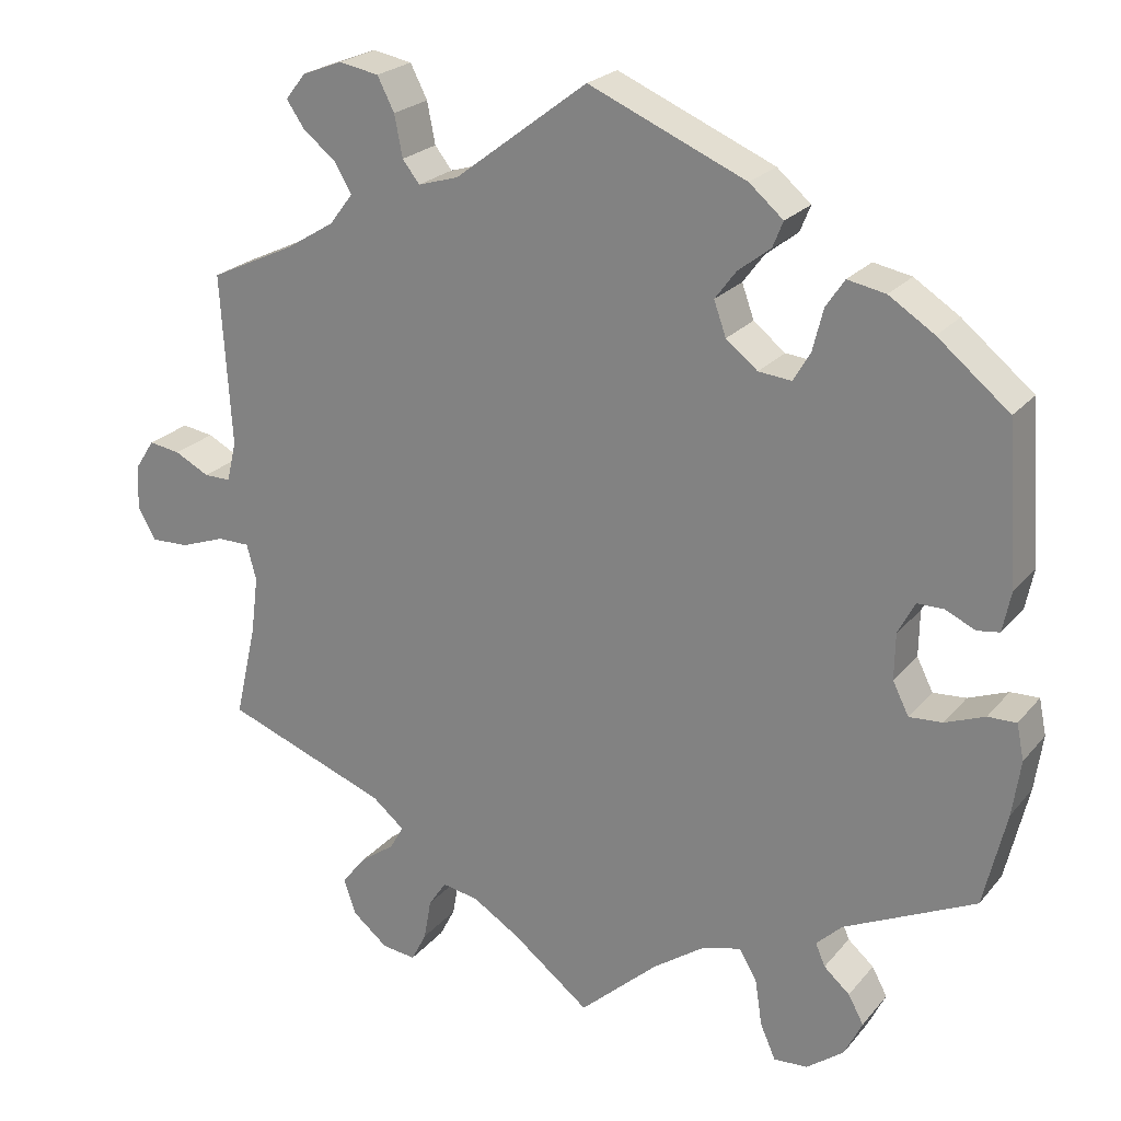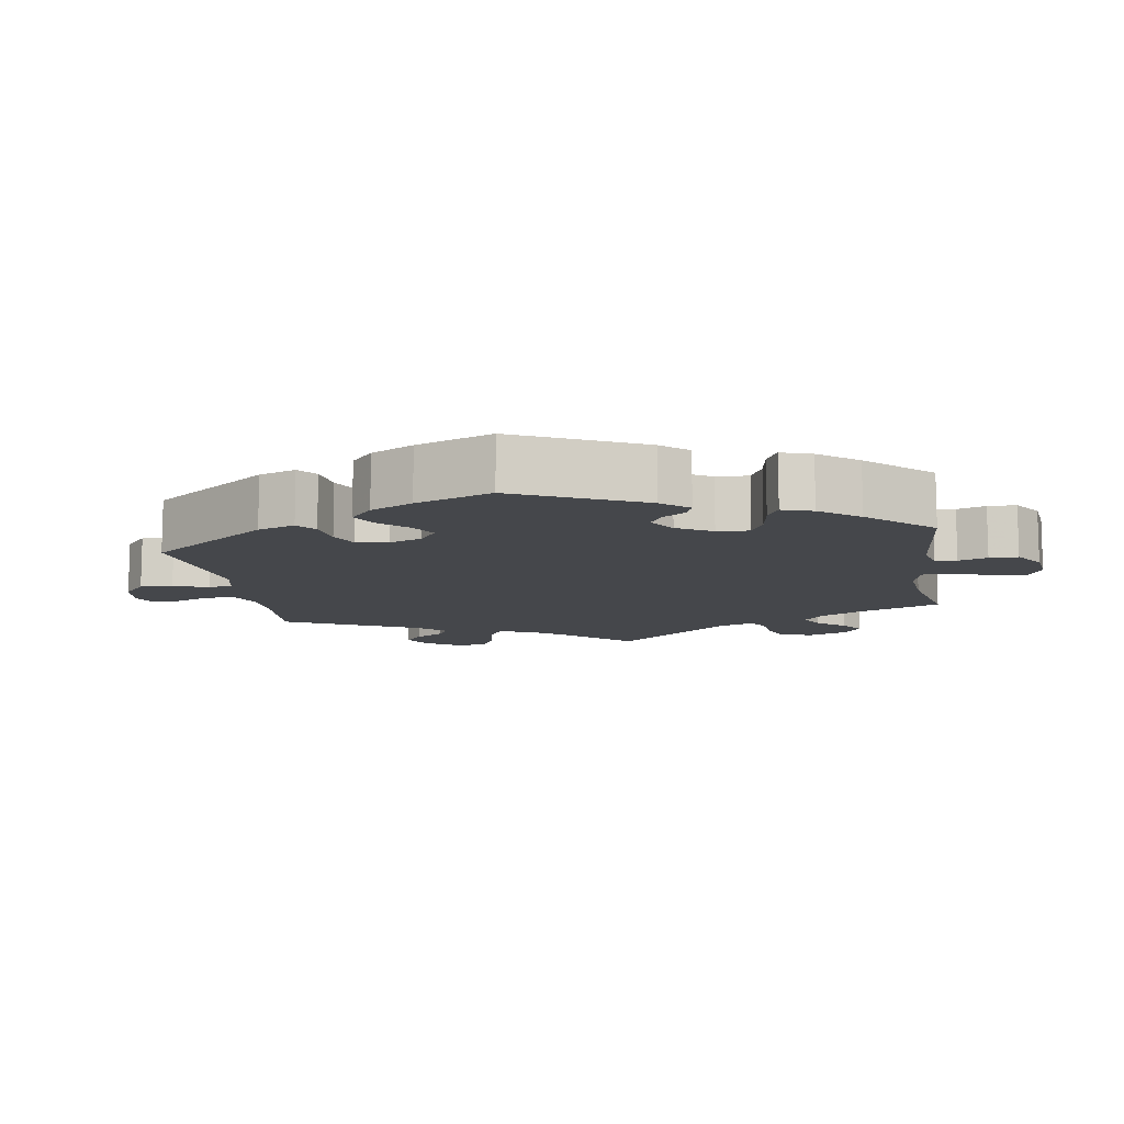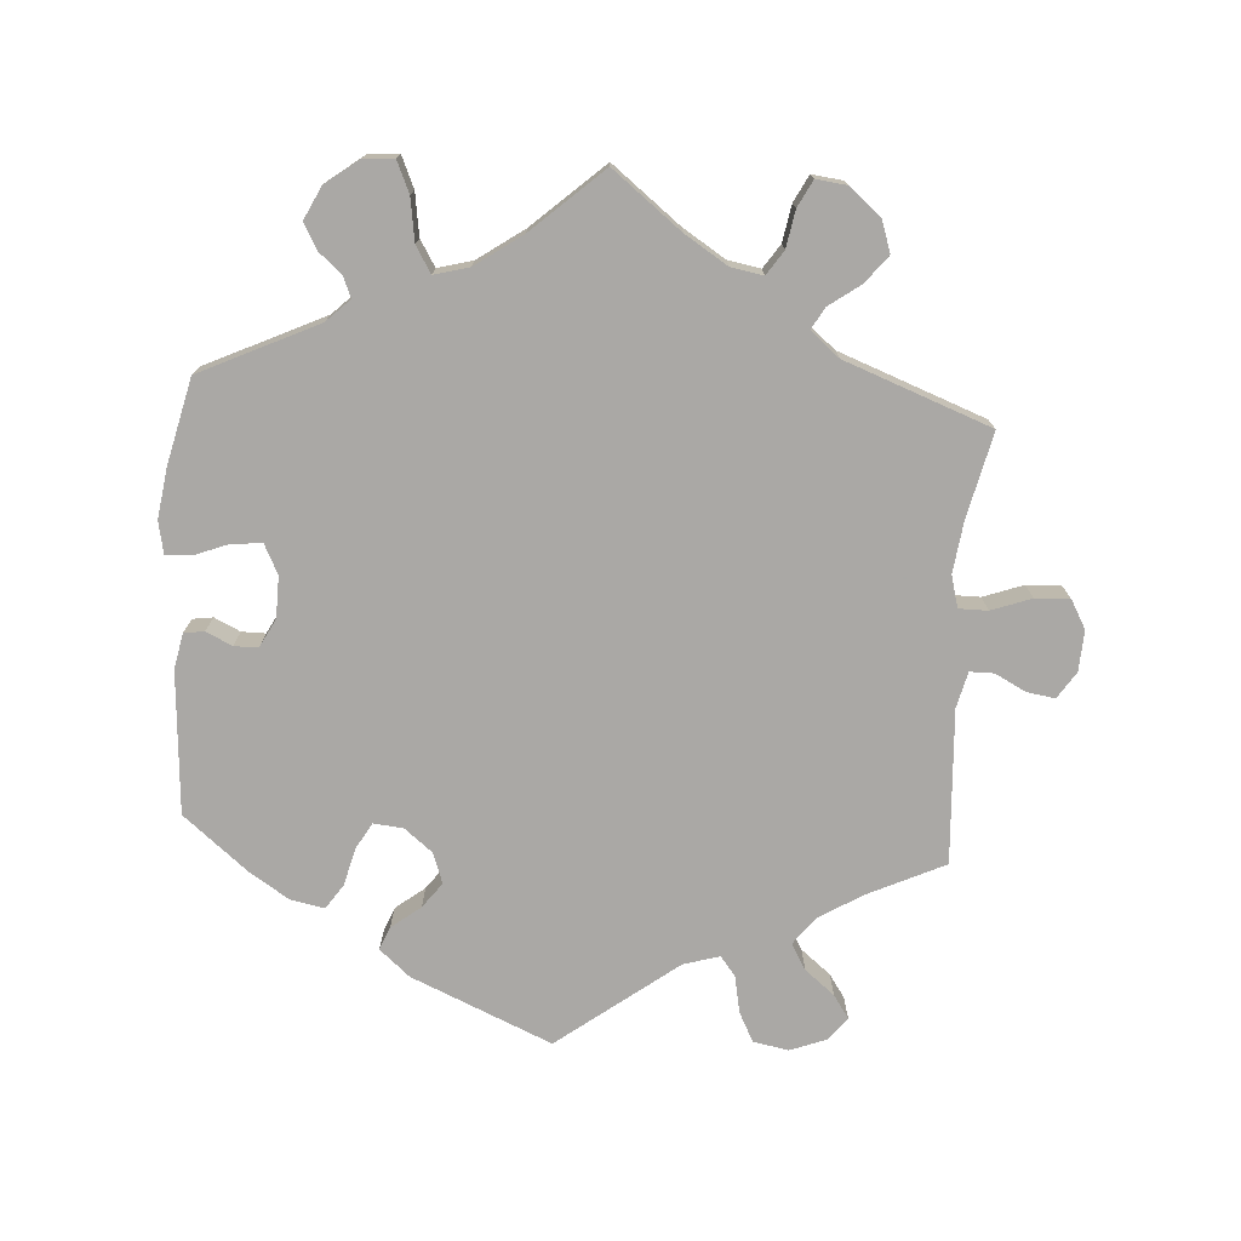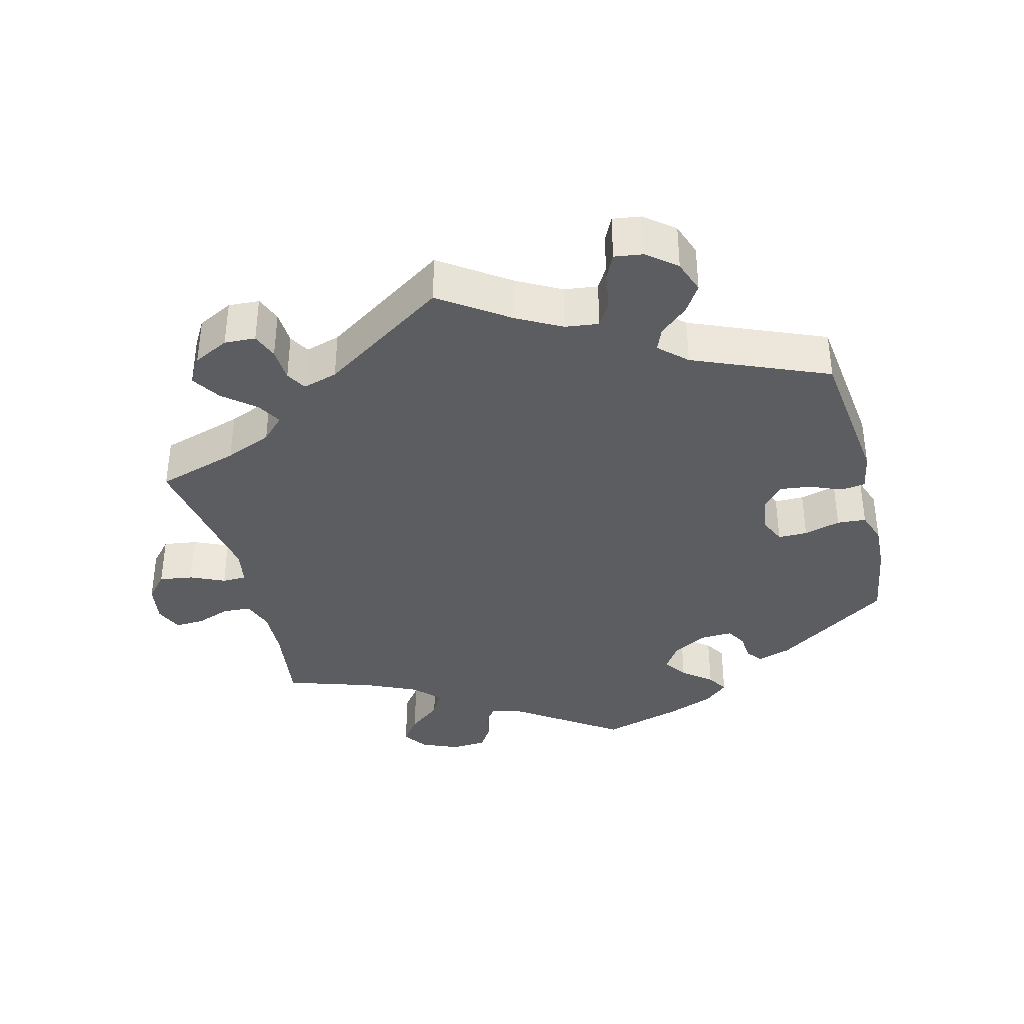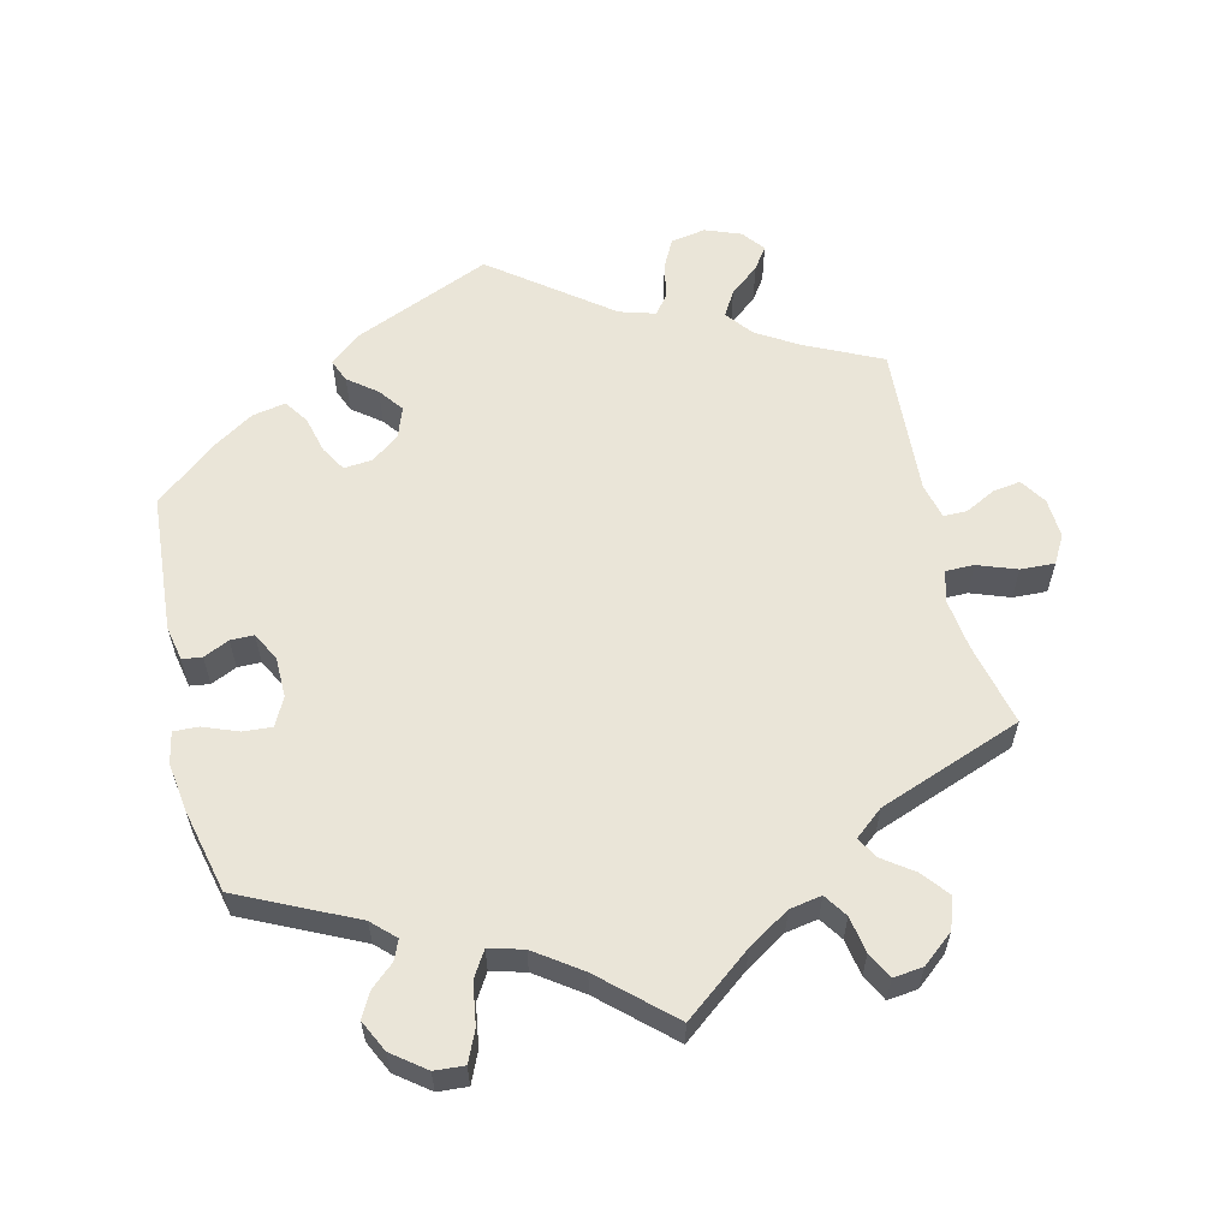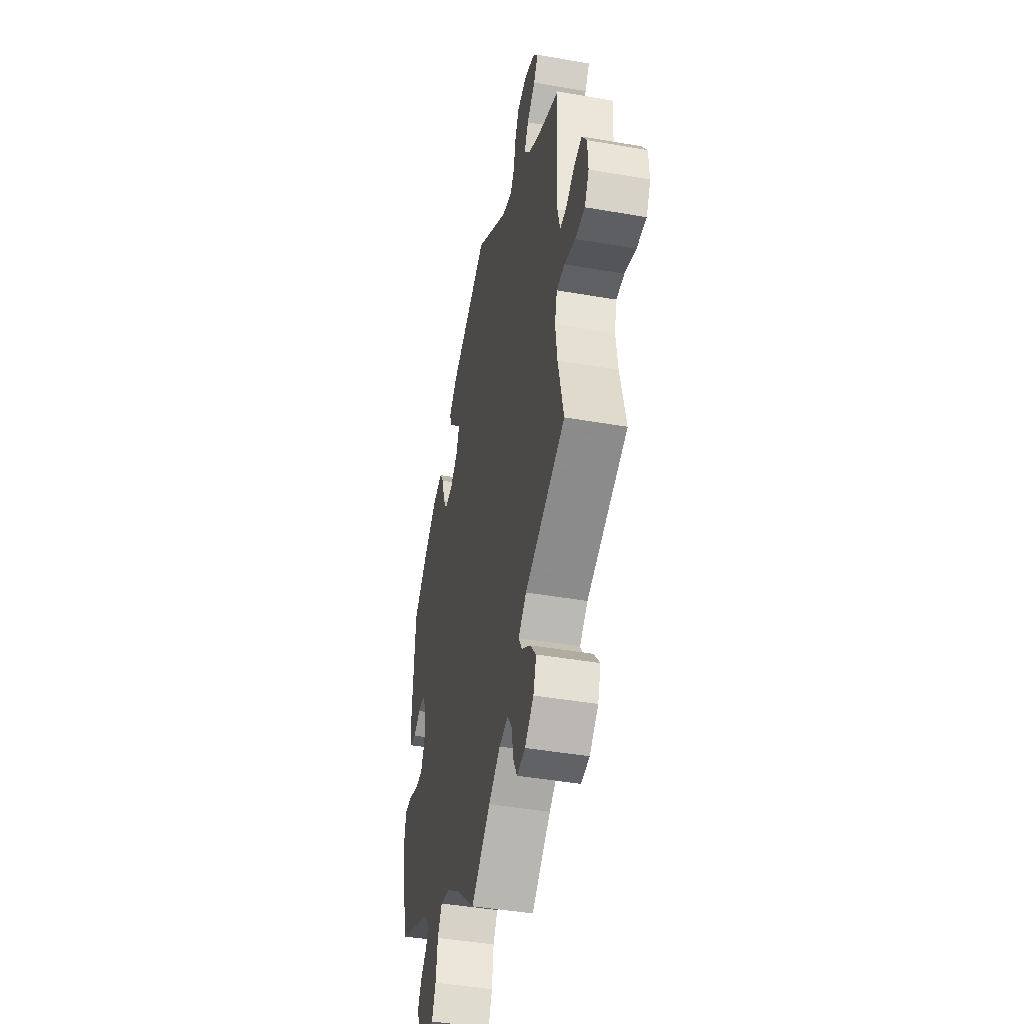
<metadata>
{"format":"obj","ext":"obj","renderer":"f3d","projection":"perspective","resolution":1024,"background":"white","views":[{"elev":23.1,"azim":29.1,"up":"+Z"},{"elev":-10.6,"azim":69.3,"up":"+Y"},{"elev":-75.1,"azim":176.1,"up":"+Y"},{"elev":-37.1,"azim":-45.7,"up":"+Y"},{"elev":59.2,"azim":166.6,"up":"+Y"},{"elev":-43.7,"azim":-101.6,"up":"+Z"}]}
</metadata>
<code>
v -0.474 0.07 -0.17
v -0.465 0.07 -0.099
v -0.477 0.07 -0.055
v -0.517 0.07 -0.055
v -0.572 0.07 -0.075
v -0.62 0.07 -0.077
v -0.642 0.07 -0.038
v -0.639 0.07 0.018
v -0.615 0.07 0.055
v -0.576 0.07 0.049
v -0.533 0.07 0.027
v -0.5 0.07 0.027
v -0.488 0.07 0.077
v -0.501 0.07 0.289
v -0.395 0.07 0.339
v -0.335 0.07 0.376
v -0.306 0.07 0.414
v -0.327 0.07 0.45
v -0.368 0.07 0.483
v -0.39 0.07 0.515
v -0.365 0.07 0.547
v -0.315 0.07 0.566
v -0.266 0.07 0.557
v -0.245 0.07 0.516
v -0.235 0.07 0.465
v -0.214 0.07 0.438
v -0.164 0.07 0.453
v 0 0.07 0.578
v 0.194 0.07 0.495
v 0.236 0.07 0.459
v 0.223 0.07 0.427
v 0.183 0.07 0.396
v 0.157 0.07 0.361
v 0.172 0.07 0.319
v 0.211 0.07 0.288
v 0.252 0.07 0.284
v 0.273 0.07 0.32
v 0.286 0.07 0.372
v 0.309 0.07 0.406
v 0.356 0.07 0.397
v 0.412 0.07 0.361
v 0.5 0.07 0.289
v 0.514 0.07 0.093
v 0.504 0.07 0.044
v 0.476 0.07 0.04
v 0.44 0.07 0.057
v 0.407 0.07 0.057
v 0.386 0.07 0.017
v 0.385 0.07 -0.04
v 0.405 0.07 -0.08
v 0.446 0.07 -0.077
v 0.495 0.07 -0.058
v 0.53 0.07 -0.057
v 0.539 0.07 -0.101
v 0.529 0.07 -0.17
v 0.501 0.07 -0.288
v 0.339 0.07 -0.365
v 0.307 0.07 -0.396
v 0.319 0.07 -0.424
v 0.351 0.07 -0.452
v 0.37 0.07 -0.487
v 0.348 0.07 -0.532
v 0.302 0.07 -0.567
v 0.26 0.07 -0.57
v 0.241 0.07 -0.527
v 0.232 0.07 -0.468
v 0.21 0.07 -0.432
v 0.162 0.07 -0.445
v 0.098 0.07 -0.49
v 0.001 0.07 -0.578
v -0.094 0.07 -0.504
v -0.153 0.07 -0.467
v -0.198 0.07 -0.459
v -0.22 0.07 -0.492
v -0.229 0.07 -0.543
v -0.248 0.07 -0.58
v -0.29 0.07 -0.575
v -0.334 0.07 -0.539
v -0.349 0.07 -0.495
v -0.319 0.07 -0.457
v -0.276 0.07 -0.426
v -0.259 0.07 -0.396
v -0.299 0.07 -0.363
v -0.501 0.07 -0.288
v -0.474 0 -0.17
v -0.465 0 -0.099
v -0.477 0 -0.055
v -0.517 0 -0.055
v -0.572 0 -0.075
v -0.62 0 -0.077
v -0.642 0 -0.038
v -0.639 0 0.018
v -0.615 0 0.055
v -0.576 0 0.049
v -0.533 0 0.027
v -0.5 0 0.027
v -0.488 0 0.077
v -0.501 0 0.289
v -0.395 0 0.339
v -0.335 0 0.376
v -0.306 0 0.414
v -0.327 0 0.45
v -0.368 0 0.483
v -0.39 0 0.515
v -0.365 0 0.547
v -0.315 0 0.566
v -0.266 0 0.557
v -0.245 0 0.516
v -0.235 0 0.465
v -0.214 0 0.438
v -0.164 0 0.453
v 0 0 0.578
v 0.194 0 0.495
v 0.236 0 0.459
v 0.223 0 0.427
v 0.183 0 0.396
v 0.157 0 0.361
v 0.172 0 0.319
v 0.211 0 0.288
v 0.252 0 0.284
v 0.273 0 0.32
v 0.286 0 0.372
v 0.309 0 0.406
v 0.356 0 0.397
v 0.412 0 0.361
v 0.5 0 0.289
v 0.514 0 0.093
v 0.504 0 0.044
v 0.476 0 0.04
v 0.44 0 0.057
v 0.407 0 0.057
v 0.386 0 0.017
v 0.385 0 -0.04
v 0.405 0 -0.08
v 0.446 0 -0.077
v 0.495 0 -0.058
v 0.53 0 -0.057
v 0.539 0 -0.101
v 0.529 0 -0.17
v 0.501 0 -0.288
v 0.339 0 -0.365
v 0.307 0 -0.396
v 0.319 0 -0.424
v 0.351 0 -0.452
v 0.37 0 -0.487
v 0.348 0 -0.532
v 0.302 0 -0.567
v 0.26 0 -0.57
v 0.241 0 -0.527
v 0.232 0 -0.468
v 0.21 0 -0.432
v 0.162 0 -0.445
v 0.098 0 -0.49
v 0.001 0 -0.578
v -0.094 0 -0.504
v -0.153 0 -0.467
v -0.198 0 -0.459
v -0.22 0 -0.492
v -0.229 0 -0.543
v -0.248 0 -0.58
v -0.29 0 -0.575
v -0.334 0 -0.539
v -0.349 0 -0.495
v -0.319 0 -0.457
v -0.276 0 -0.426
v -0.259 0 -0.396
v -0.299 0 -0.363
v -0.501 0 -0.288
f 83 84 1
f 82 83 1 2
f 78 79 80 81
f 78 81 82
f 77 78 82
f 74 75 76 77
f 73 74 77 82
f 72 73 82 2
f 69 70 71
f 68 69 71 72
f 67 68 72 2
f 63 64 65 66
f 63 66 67
f 62 63 67
f 59 60 61 62
f 58 59 62 67
f 57 58 67 2
f 51 52 53 54
f 50 51 54 55
f 43 44 45 46
f 43 46 47
f 42 43 47
f 41 42 47 48
f 37 38 39 40
f 36 37 40 41
f 29 30 31 32
f 27 28 29 32
f 26 27 32 33
f 22 23 24 25
f 22 25 26
f 21 22 26
f 18 19 20 21
f 17 18 21 26
f 16 17 26 33
f 13 14 15
f 12 13 15 16
f 8 9 10 11
f 8 11 12
f 7 8 12
f 4 5 6 7
f 3 4 7 12
f 56 57 2 3
f 50 55 56 3
f 49 50 3 12
f 48 49 12 16
f 36 41 48
f 35 36 48
f 34 35 48 16
f 16 33 34
f 85 168 167
f 86 85 167 166
f 165 164 163 162
f 166 165 162
f 166 162 161
f 161 160 159 158
f 166 161 158 157
f 86 166 157 156
f 155 154 153
f 156 155 153 152
f 86 156 152 151
f 150 149 148 147
f 151 150 147
f 151 147 146
f 146 145 144 143
f 151 146 143 142
f 86 151 142 141
f 138 137 136 135
f 139 138 135 134
f 130 129 128 127
f 131 130 127
f 131 127 126
f 132 131 126 125
f 124 123 122 121
f 125 124 121 120
f 116 115 114 113
f 116 113 112 111
f 117 116 111 110
f 109 108 107 106
f 110 109 106
f 110 106 105
f 105 104 103 102
f 110 105 102 101
f 117 110 101 100
f 99 98 97
f 100 99 97 96
f 95 94 93 92
f 96 95 92
f 96 92 91
f 91 90 89 88
f 96 91 88 87
f 87 86 141 140
f 87 140 139 134
f 96 87 134 133
f 100 96 133 132
f 132 125 120
f 132 120 119
f 100 132 119 118
f 118 117 100
f 1 85 86 2
f 2 86 87 3
f 3 87 88 4
f 4 88 89 5
f 5 89 90 6
f 6 90 91 7
f 7 91 92 8
f 8 92 93 9
f 9 93 94 10
f 10 94 95 11
f 11 95 96 12
f 12 96 97 13
f 13 97 98 14
f 14 98 99 15
f 15 99 100 16
f 16 100 101 17
f 17 101 102 18
f 18 102 103 19
f 19 103 104 20
f 20 104 105 21
f 21 105 106 22
f 22 106 107 23
f 23 107 108 24
f 24 108 109 25
f 25 109 110 26
f 26 110 111 27
f 27 111 112 28
f 28 112 113 29
f 29 113 114 30
f 30 114 115 31
f 31 115 116 32
f 32 116 117 33
f 33 117 118 34
f 34 118 119 35
f 35 119 120 36
f 36 120 121 37
f 37 121 122 38
f 38 122 123 39
f 39 123 124 40
f 40 124 125 41
f 41 125 126 42
f 42 126 127 43
f 43 127 128 44
f 44 128 129 45
f 45 129 130 46
f 46 130 131 47
f 47 131 132 48
f 48 132 133 49
f 49 133 134 50
f 50 134 135 51
f 51 135 136 52
f 52 136 137 53
f 53 137 138 54
f 54 138 139 55
f 55 139 140 56
f 56 140 141 57
f 57 141 142 58
f 58 142 143 59
f 59 143 144 60
f 60 144 145 61
f 61 145 146 62
f 62 146 147 63
f 63 147 148 64
f 64 148 149 65
f 65 149 150 66
f 66 150 151 67
f 67 151 152 68
f 68 152 153 69
f 69 153 154 70
f 70 154 155 71
f 71 155 156 72
f 72 156 157 73
f 73 157 158 74
f 74 158 159 75
f 75 159 160 76
f 76 160 161 77
f 77 161 162 78
f 78 162 163 79
f 79 163 164 80
f 80 164 165 81
f 81 165 166 82
f 82 166 167 83
f 83 167 168 84
f 84 168 85 1

</code>
